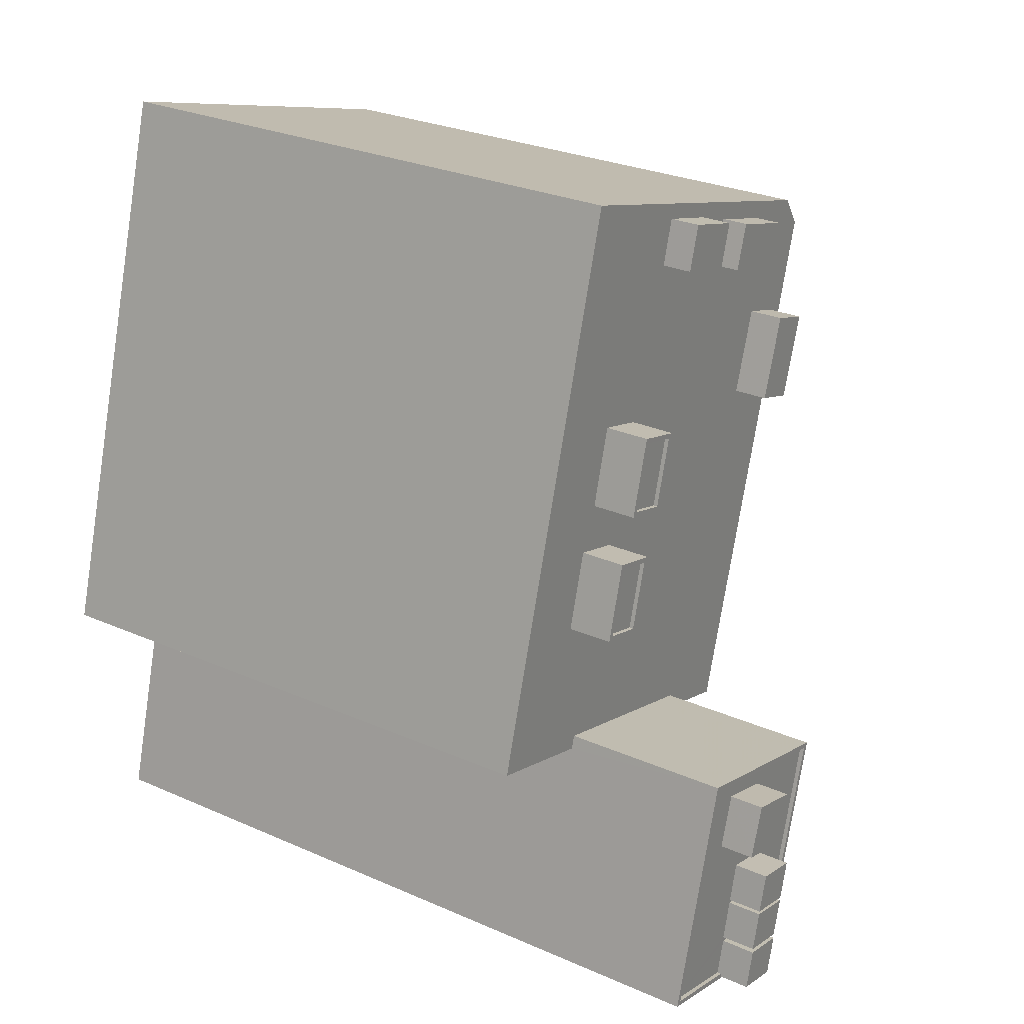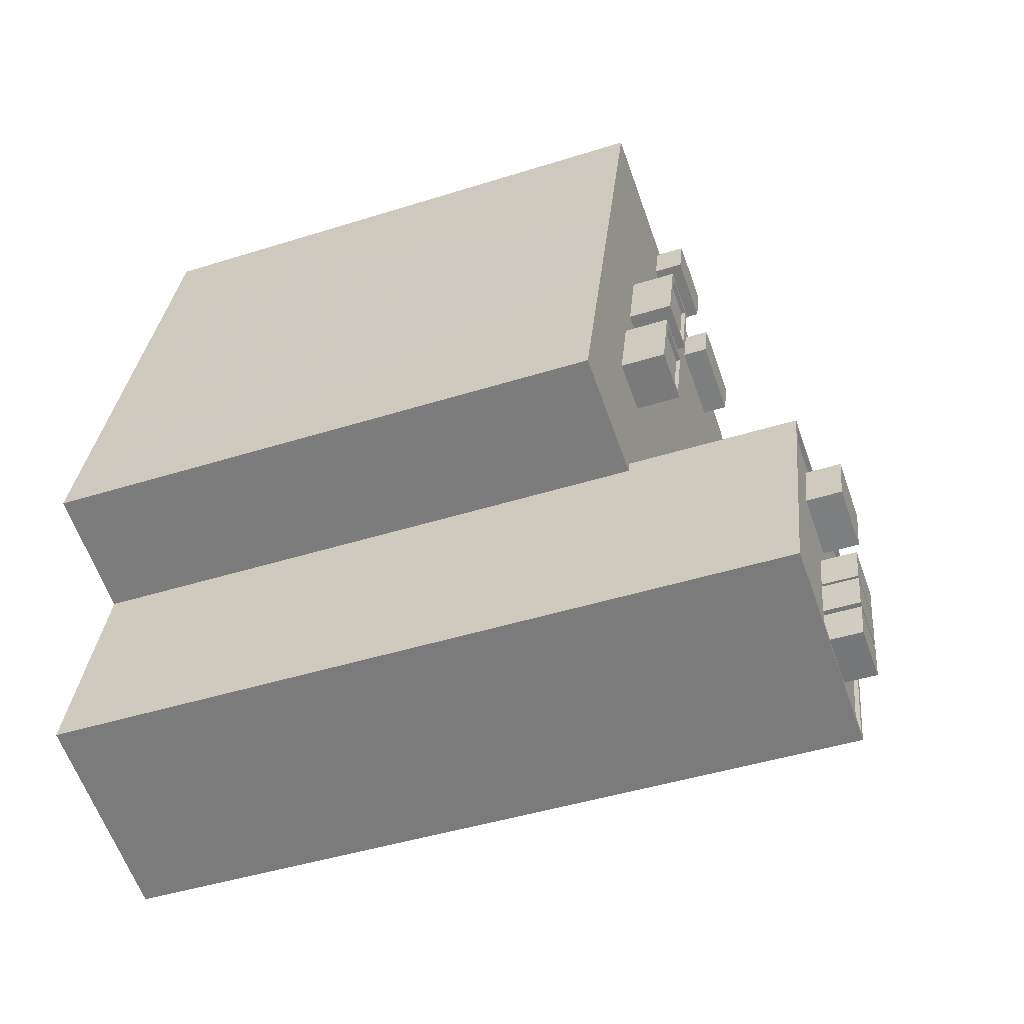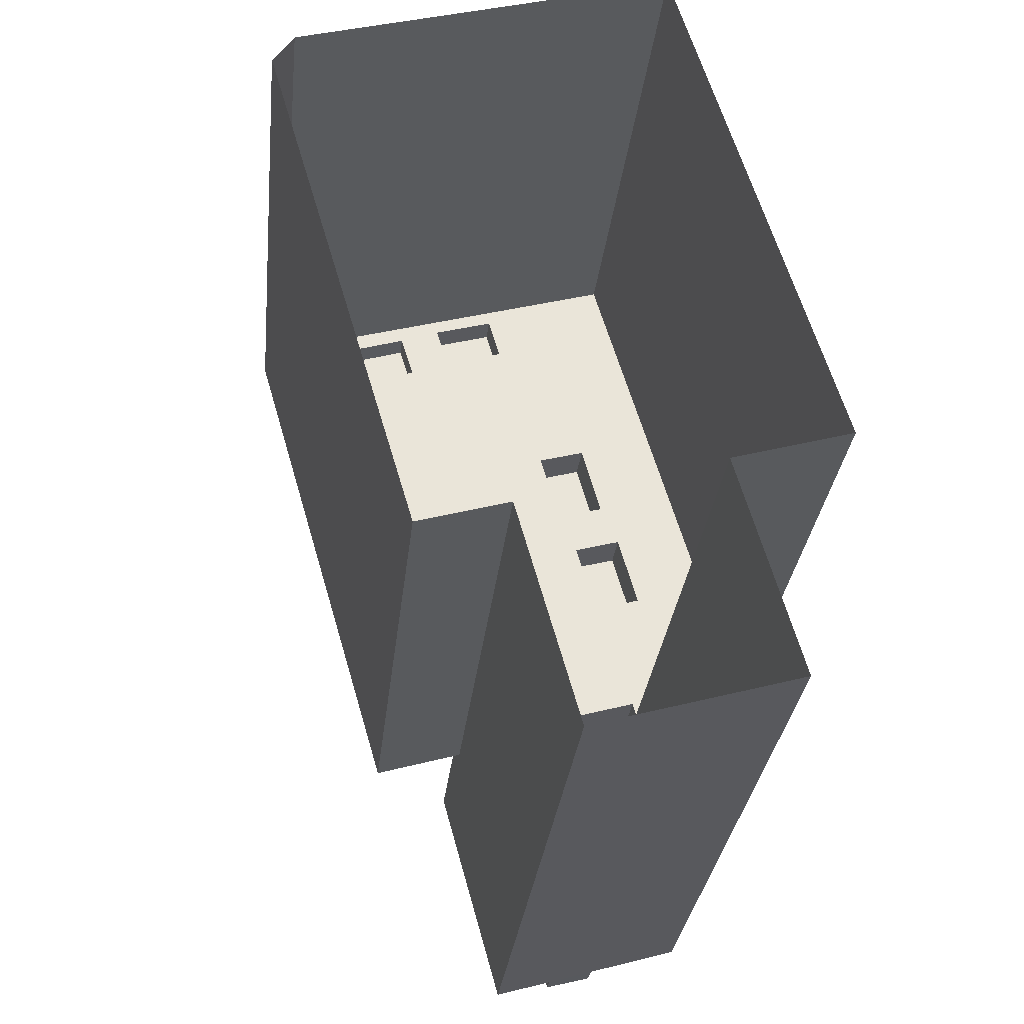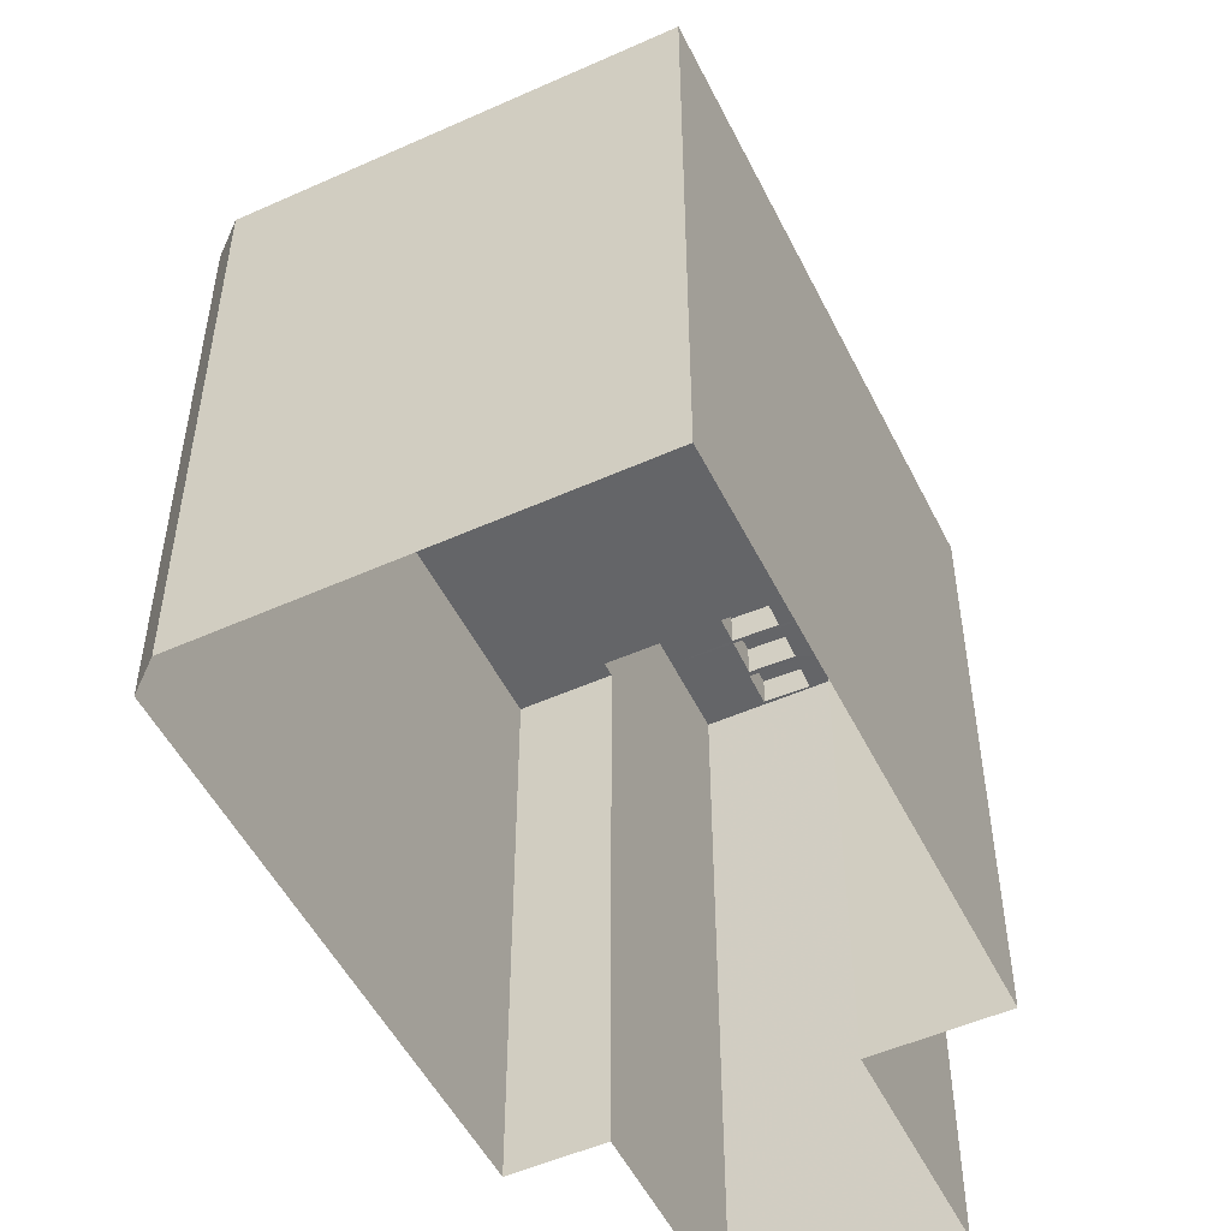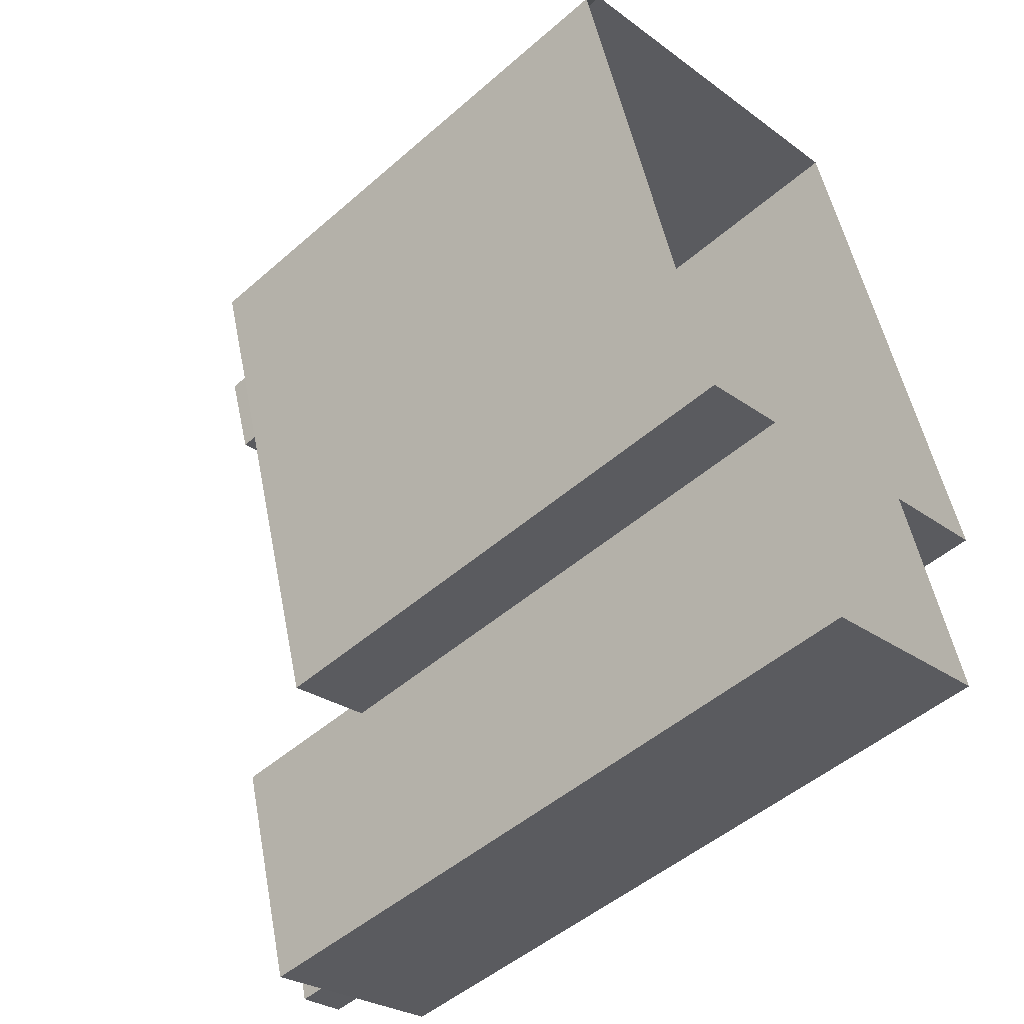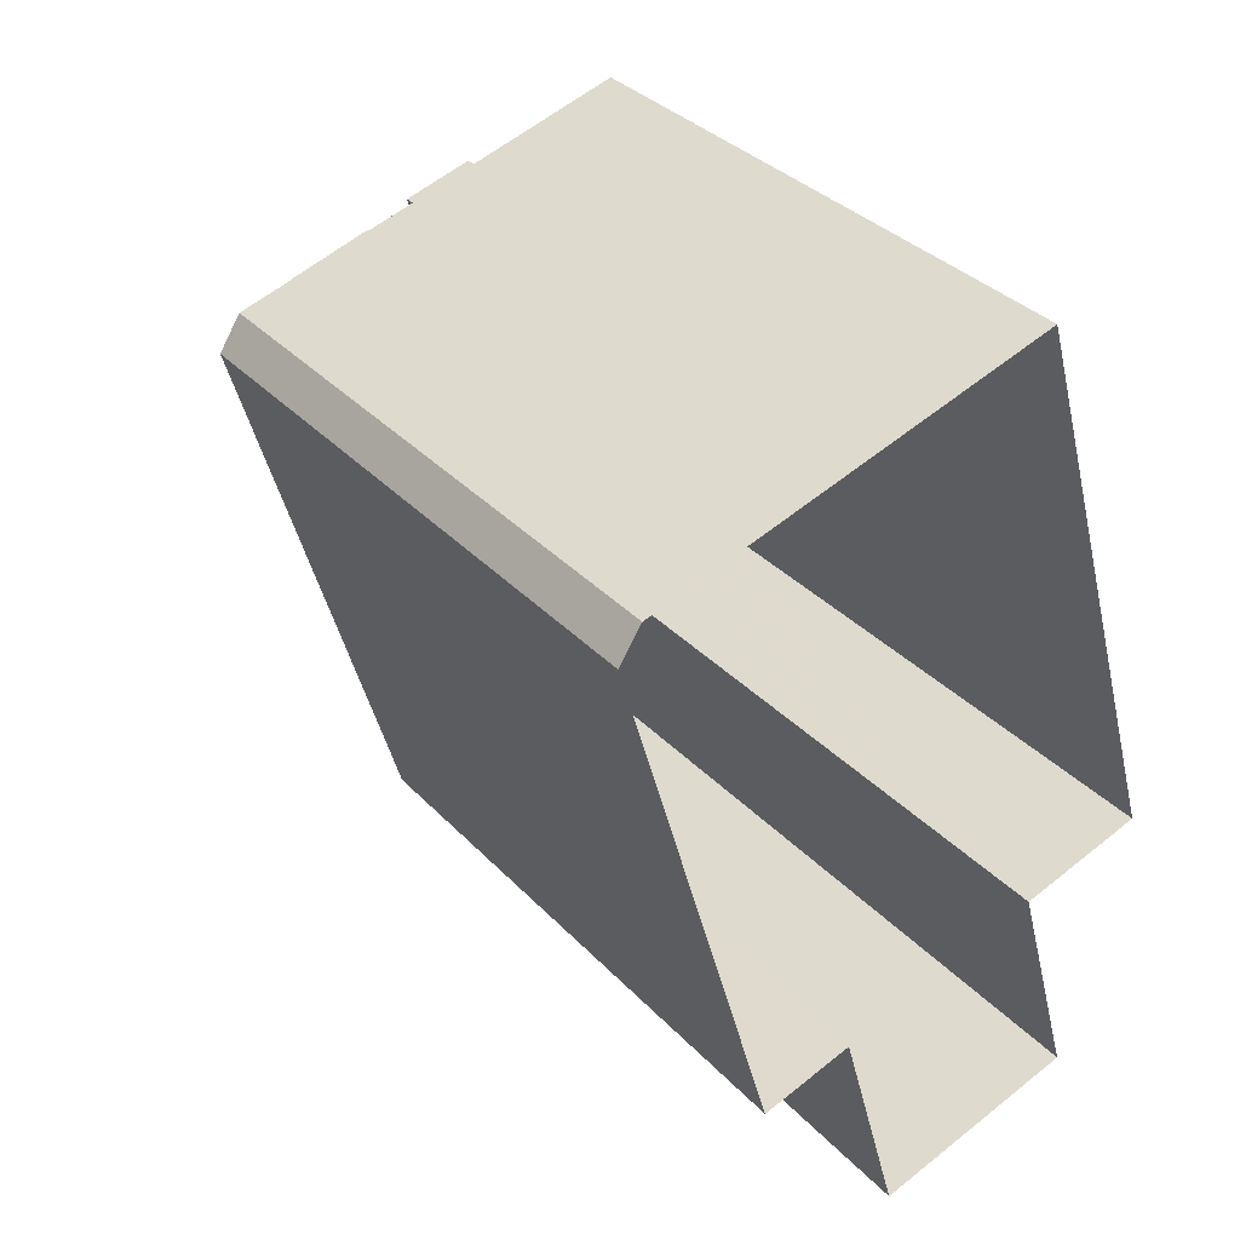
<metadata>
{"format":"obj","ext":"obj","renderer":"f3d","projection":"perspective","resolution":1024,"background":"white","views":[{"elev":28.0,"azim":-56.4,"up":"+Y"},{"elev":-44.2,"azim":-69.7,"up":"+Y"},{"elev":-30.0,"azim":173.9,"up":"+Y"},{"elev":-51.5,"azim":-170.3,"up":"+Z"},{"elev":-49.1,"azim":134.0,"up":"+Y"},{"elev":34.6,"azim":143.7,"up":"+Y"}]}
</metadata>
<code>
v -1.196e+04 -3.381e+04 30.68
v -1.195e+04 -3.378e+04 30.68
v -1.196e+04 -3.382e+04 30.68
v -1.193e+04 -3.379e+04 30.68
v -1.196e+04 -3.383e+04 30.68
v -1.194e+04 -3.382e+04 30.68
v -1.195e+04 -3.383e+04 30.68
v -1.193e+04 -3.379e+04 30.68
v -1.194e+04 -3.382e+04 30.68
v -1.193e+04 -3.379e+04 64.17
v -1.193e+04 -3.379e+04 64.17
v -1.193e+04 -3.379e+04 64.17
v -1.193e+04 -3.38e+04 64.17
v -1.193e+04 -3.38e+04 64.17
v -1.193e+04 -3.38e+04 64.17
v -1.193e+04 -3.38e+04 64.17
v -1.195e+04 -3.38e+04 64.17
v -1.196e+04 -3.379e+04 64.17
v -1.195e+04 -3.38e+04 64.17
v -1.194e+04 -3.381e+04 64.17
v -1.196e+04 -3.38e+04 64.17
v -1.195e+04 -3.38e+04 64.17
v -1.195e+04 -3.38e+04 64.17
v -1.196e+04 -3.38e+04 64.17
v -1.195e+04 -3.38e+04 64.17
v -1.194e+04 -3.382e+04 64.17
v -1.194e+04 -3.382e+04 64.17
v -1.194e+04 -3.382e+04 64.17
v -1.196e+04 -3.382e+04 64.17
v -1.196e+04 -3.382e+04 64.17
v -1.196e+04 -3.381e+04 64.17
v -1.195e+04 -3.381e+04 64.17
v -1.196e+04 -3.381e+04 64.17
v -1.195e+04 -3.379e+04 64.17
v -1.195e+04 -3.379e+04 64.17
v -1.194e+04 -3.379e+04 64.17
v -1.194e+04 -3.379e+04 64.17
v -1.194e+04 -3.379e+04 64.17
v -1.194e+04 -3.38e+04 64.17
v -1.194e+04 -3.379e+04 64.17
v -1.194e+04 -3.379e+04 64.17
v -1.194e+04 -3.379e+04 64.17
v -1.195e+04 -3.379e+04 64.17
v -1.195e+04 -3.378e+04 64.17
v -1.193e+04 -3.379e+04 64.17
v -1.194e+04 -3.379e+04 64.17
v -1.194e+04 -3.379e+04 64.17
v -1.193e+04 -3.379e+04 64.17
v -1.195e+04 -3.381e+04 66.62
v -1.195e+04 -3.38e+04 66.62
v -1.196e+04 -3.381e+04 66.62
v -1.195e+04 -3.38e+04 66.62
v -1.195e+04 -3.38e+04 66.87
v -1.196e+04 -3.38e+04 66.87
v -1.195e+04 -3.38e+04 66.87
v -1.196e+04 -3.381e+04 66.87
v -1.196e+04 -3.381e+04 66.87
v -1.195e+04 -3.381e+04 66.87
v -1.195e+04 -3.381e+04 66.87
v -1.195e+04 -3.38e+04 66.87
v -1.195e+04 -3.38e+04 66.6
v -1.195e+04 -3.38e+04 66.6
v -1.195e+04 -3.38e+04 66.6
v -1.195e+04 -3.38e+04 66.6
v -1.195e+04 -3.38e+04 66.85
v -1.195e+04 -3.38e+04 66.85
v -1.195e+04 -3.38e+04 66.85
v -1.195e+04 -3.38e+04 66.85
v -1.195e+04 -3.38e+04 66.85
v -1.195e+04 -3.38e+04 66.85
v -1.195e+04 -3.38e+04 66.85
v -1.195e+04 -3.38e+04 66.85
v -1.194e+04 -3.379e+04 65.95
v -1.195e+04 -3.379e+04 65.95
v -1.195e+04 -3.379e+04 65.95
v -1.194e+04 -3.379e+04 65.95
v -1.194e+04 -3.379e+04 65.74
v -1.194e+04 -3.379e+04 65.74
v -1.194e+04 -3.379e+04 65.74
v -1.193e+04 -3.379e+04 65.74
v -1.194e+04 -3.379e+04 66.24
v -1.194e+04 -3.38e+04 66.24
v -1.193e+04 -3.38e+04 66.24
v -1.193e+04 -3.38e+04 66.24
v -1.194e+04 -3.382e+04 74.24
v -1.196e+04 -3.382e+04 74.23
v -1.196e+04 -3.382e+04 74.23
v -1.195e+04 -3.383e+04 74.23
v -1.195e+04 -3.383e+04 74.23
v -1.195e+04 -3.383e+04 74.23
v -1.195e+04 -3.383e+04 74.23
v -1.196e+04 -3.383e+04 74.23
v -1.194e+04 -3.382e+04 74.24
v -1.195e+04 -3.383e+04 74.23
v -1.195e+04 -3.383e+04 74.23
v -1.196e+04 -3.383e+04 74.23
v -1.196e+04 -3.382e+04 73.98
v -1.196e+04 -3.383e+04 73.98
v -1.195e+04 -3.383e+04 73.98
v -1.195e+04 -3.383e+04 73.98
v -1.195e+04 -3.383e+04 73.98
v -1.195e+04 -3.383e+04 73.98
v -1.195e+04 -3.383e+04 73.98
v -1.195e+04 -3.383e+04 73.98
v -1.195e+04 -3.383e+04 73.98
v -1.195e+04 -3.383e+04 73.98
v -1.195e+04 -3.383e+04 73.98
v -1.195e+04 -3.383e+04 73.98
v -1.195e+04 -3.383e+04 73.98
v -1.195e+04 -3.383e+04 73.98
v -1.195e+04 -3.382e+04 73.98
v -1.196e+04 -3.382e+04 73.98
v -1.195e+04 -3.383e+04 73.98
v -1.195e+04 -3.382e+04 73.98
v -1.194e+04 -3.382e+04 73.99
v -1.195e+04 -3.382e+04 73.99
v -1.195e+04 -3.382e+04 73.98
v -1.195e+04 -3.382e+04 73.98
v -1.196e+04 -3.382e+04 73.98
v -1.195e+04 -3.382e+04 73.98
v -1.194e+04 -3.382e+04 73.99
v -1.196e+04 -3.382e+04 73.98
v -1.195e+04 -3.383e+04 76.08
v -1.195e+04 -3.383e+04 76.08
v -1.195e+04 -3.383e+04 76.08
v -1.195e+04 -3.383e+04 76.08
v -1.195e+04 -3.383e+04 76.07
v -1.195e+04 -3.383e+04 76.07
v -1.195e+04 -3.383e+04 76.07
v -1.195e+04 -3.383e+04 76.07
v -1.195e+04 -3.382e+04 76.06
v -1.195e+04 -3.383e+04 76.06
v -1.195e+04 -3.383e+04 76.06
v -1.195e+04 -3.382e+04 76.06
v -1.195e+04 -3.382e+04 76.05
v -1.195e+04 -3.382e+04 76.05
v -1.195e+04 -3.382e+04 76.05
v -1.195e+04 -3.382e+04 76.06
f 1 2 3
f 2 4 3
f 5 3 6
f 5 6 7
f 3 4 8
f 6 8 9
f 6 3 8
f 10 11 12
f 13 11 14
f 15 13 16
f 14 11 10
f 16 13 14
f 17 18 19
f 20 13 15
f 18 21 19
f 22 20 23
f 19 21 24
f 23 15 25
f 22 19 24
f 22 23 19
f 20 15 23
f 26 20 27
f 26 27 28
f 29 30 31
f 20 22 32
f 31 33 21
f 21 33 24
f 27 32 30
f 30 32 33
f 32 27 20
f 31 30 33
f 17 34 18
f 17 35 34
f 10 36 14
f 37 10 38
f 39 25 15
f 25 35 17
f 16 39 15
f 40 35 25
f 41 40 42
f 39 36 42
f 37 42 36
f 37 36 10
f 42 25 39
f 42 40 25
f 43 34 35
f 34 43 44
f 38 10 45
f 40 41 46
f 47 48 44
f 10 12 48
f 40 46 47
f 47 44 43
f 46 45 48
f 48 45 10
f 46 48 47
f 49 50 51
f 49 52 50
f 53 54 55
f 56 57 58
f 59 56 58
f 54 57 56
f 55 54 60
f 60 54 56
f 55 58 53
f 55 59 58
f 61 62 63
f 61 64 62
f 65 66 67
f 65 68 66
f 67 69 65
f 70 71 66
f 68 70 66
f 69 71 70
f 65 69 72
f 72 69 70
f 73 74 75
f 73 76 74
f 77 78 79
f 77 80 78
f 81 82 83
f 84 81 83
f 85 86 87
f 88 89 90
f 91 92 90
f 92 87 86
f 85 87 93
f 94 89 88
f 95 96 91
f 87 92 96
f 89 91 90
f 96 92 91
f 97 98 99
f 100 97 99
f 101 102 103
f 98 104 105
f 106 102 107
f 108 101 103
f 99 105 106
f 105 103 106
f 99 98 105
f 106 103 102
f 109 102 110
f 102 109 107
f 107 109 100
f 110 111 109
f 112 113 114
f 100 113 97
f 97 113 112
f 100 109 113
f 115 111 110
f 115 116 117
f 112 118 119
f 111 117 114
f 114 118 112
f 119 118 120
f 114 117 118
f 111 115 117
f 121 122 116
f 115 121 116
f 122 119 120
f 116 122 120
f 88 90 85
f 93 88 85
f 123 124 125
f 123 126 124
f 127 128 129
f 127 130 128
f 131 132 133
f 134 131 133
f 135 136 137
f 138 135 137
f 4 44 48
f 4 2 44
f 4 12 8
f 8 12 11
f 48 12 4
f 13 8 11
f 9 8 20
f 26 9 20
f 8 13 20
f 3 31 1
f 3 29 31
f 28 9 26
f 28 6 9
f 21 1 31
f 2 1 18
f 44 2 34
f 34 2 18
f 1 21 18
f 24 57 54
f 24 33 57
f 56 49 51
f 56 59 49
f 56 51 50
f 60 56 50
f 60 50 52
f 55 60 52
f 59 52 49
f 59 55 52
f 22 54 53
f 22 24 54
f 22 53 58
f 32 22 58
f 32 58 57
f 33 32 57
f 17 67 66
f 17 19 67
f 63 72 61
f 63 65 72
f 62 65 63
f 62 68 65
f 64 68 62
f 64 70 68
f 72 70 64
f 61 72 64
f 25 17 66
f 71 25 66
f 69 25 71
f 69 23 25
f 67 23 69
f 67 19 23
f 43 75 74
f 43 35 75
f 47 74 76
f 47 43 74
f 47 76 73
f 40 47 73
f 40 73 75
f 35 40 75
f 79 78 41
f 79 41 42
f 78 46 41
f 45 78 80
f 45 46 78
f 80 77 38
f 80 38 45
f 77 37 38
f 37 77 79
f 42 37 79
f 16 83 82
f 39 16 82
f 36 82 81
f 36 39 82
f 14 81 84
f 14 36 81
f 14 84 83
f 16 14 83
f 3 5 29
f 5 92 29
f 29 86 30
f 29 92 86
f 7 28 90
f 90 28 85
f 7 6 28
f 85 28 27
f 7 92 5
f 7 90 92
f 27 30 86
f 85 27 86
f 104 98 96
f 95 104 96
f 94 88 101
f 108 94 101
f 122 87 119
f 119 87 112
f 97 112 96
f 112 87 96
f 97 96 98
f 87 122 121
f 93 87 121
f 101 88 102
f 102 88 110
f 115 110 93
f 110 88 93
f 115 93 121
f 108 103 94
f 89 94 124
f 124 94 125
f 94 103 125
f 89 124 126
f 91 89 126
f 105 95 123
f 123 95 126
f 105 104 95
f 126 95 91
f 103 105 123
f 125 103 123
f 107 129 106
f 107 127 129
f 106 128 99
f 106 129 128
f 128 130 100
f 99 128 100
f 130 127 107
f 100 130 107
f 111 133 109
f 111 134 133
f 109 132 113
f 109 133 132
f 132 131 114
f 113 132 114
f 131 134 111
f 114 131 111
f 116 137 117
f 116 138 137
f 117 136 118
f 117 137 136
f 136 135 120
f 118 136 120
f 135 138 116
f 120 135 116

</code>
